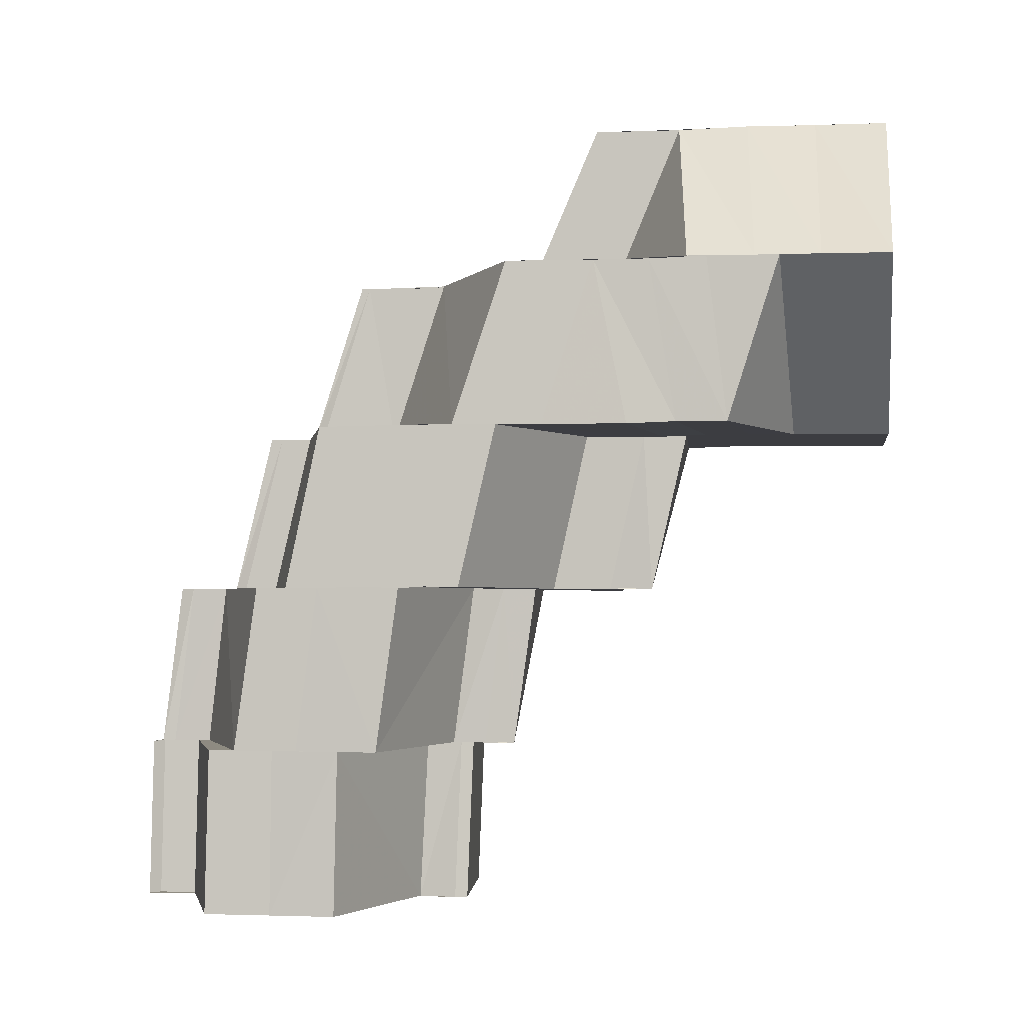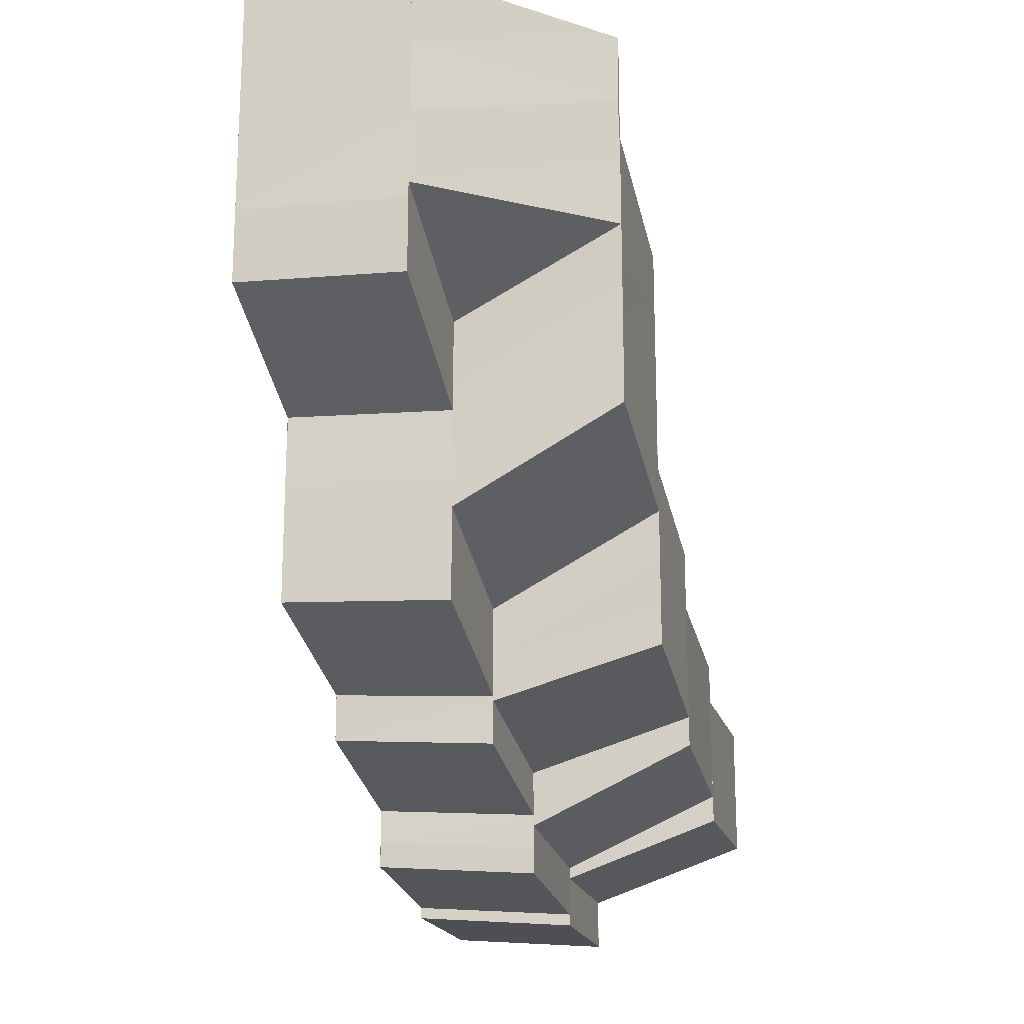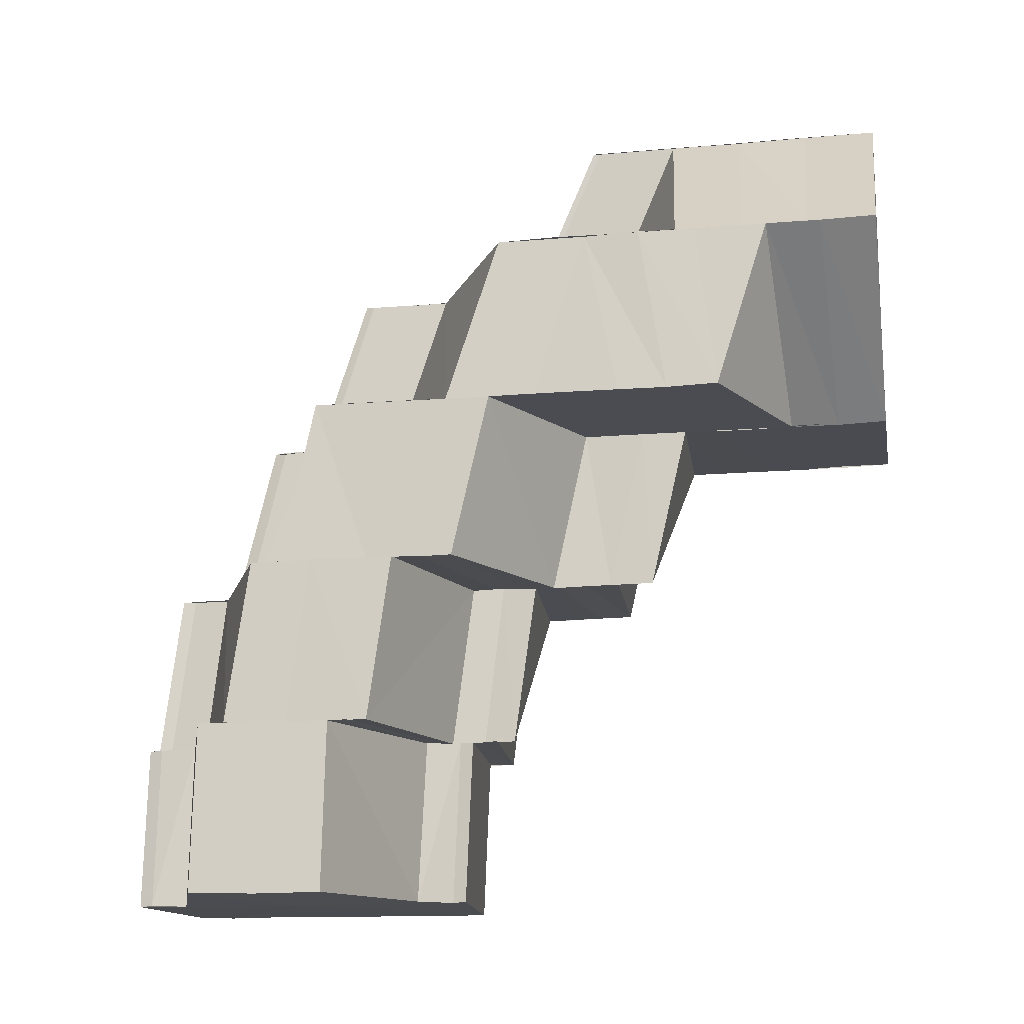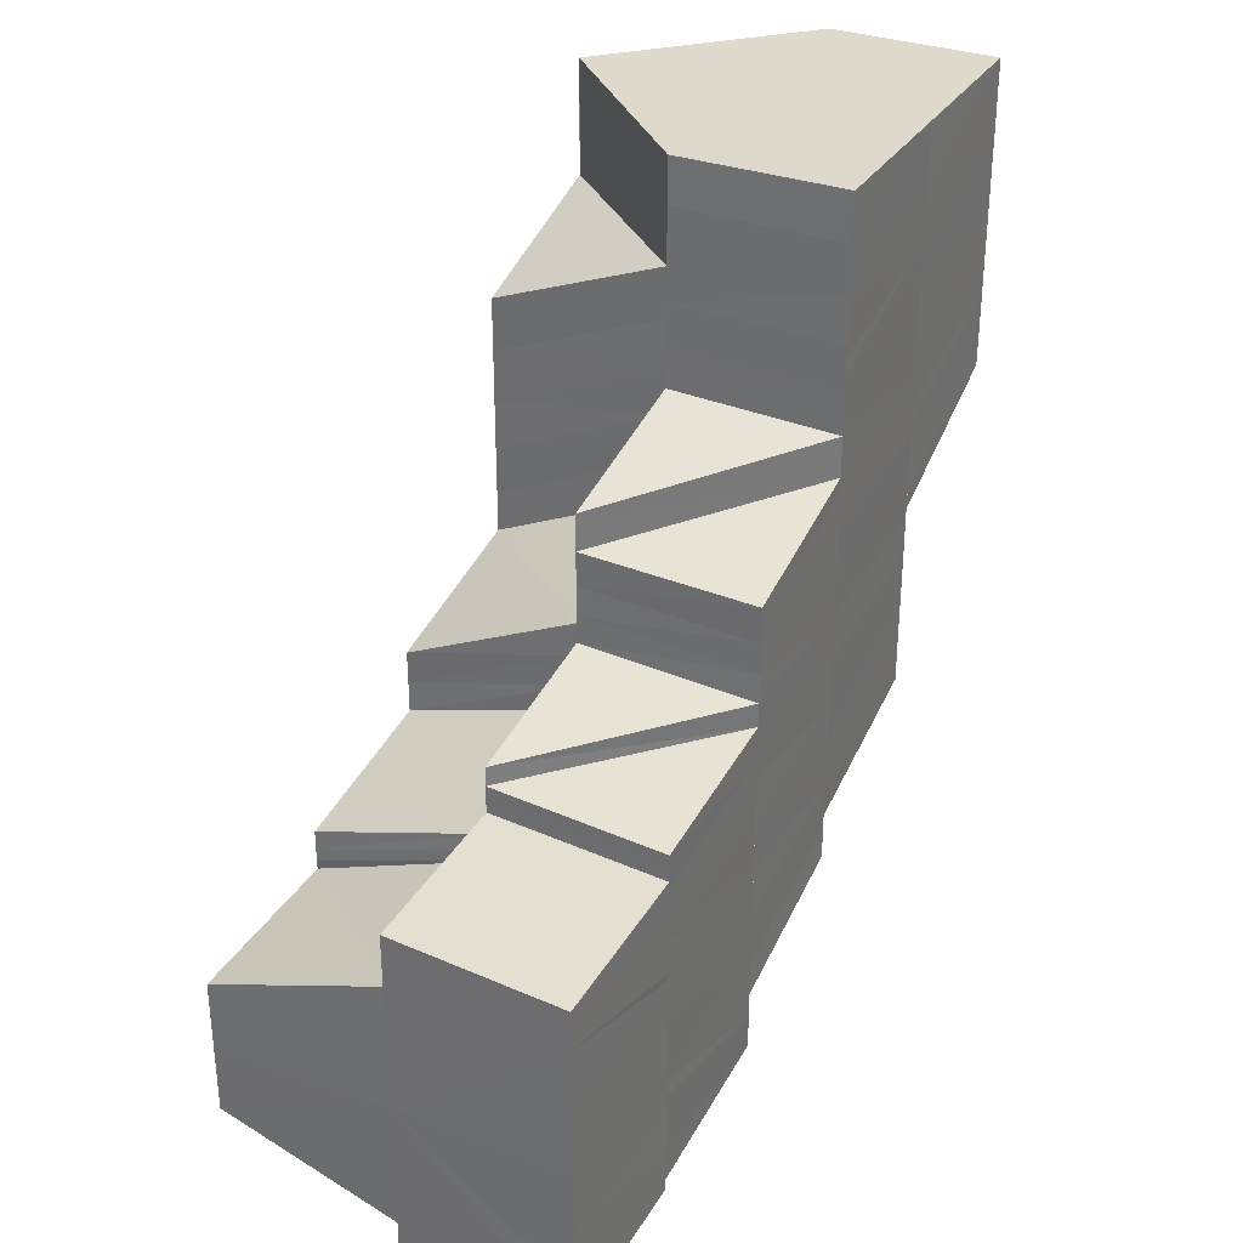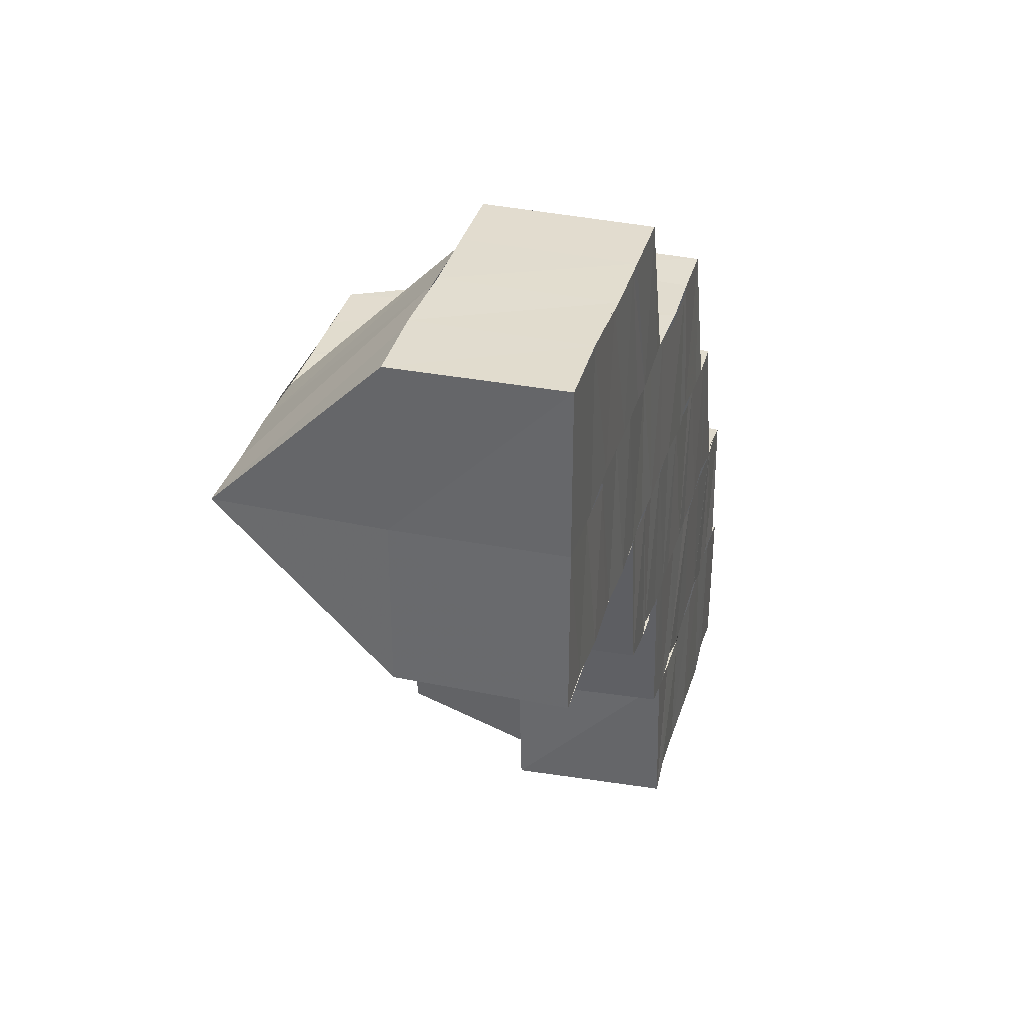
<metadata>
{"format":"obj","ext":"obj","renderer":"f3d","projection":"perspective","resolution":1024,"background":"white","views":[{"elev":-2.8,"azim":-82.1,"up":"+Y"},{"elev":-18.5,"azim":-166.2,"up":"+Z"},{"elev":-15.0,"azim":-79.6,"up":"+Y"},{"elev":32.3,"azim":26.7,"up":"+Z"},{"elev":34.4,"azim":15.3,"up":"+Y"}]}
</metadata>
<code>
o 5497
v 2243 1879 12.65
v 2243 1879 12.65
v 2243 1879 12.65
v 2243 1879 12.65
v 2243 1879 12.65
v 2243 1879 12.65
v 2243 1879 12.65
v 2243 1879 12.65
v 2243 1879 12.65
v 2243 1879 12.65
v 2243 1879 12.65
v 2243 1879 12.65
v 2243 1879 12.65
v 2243 1879 12.65
v 2243 1879 12.65
v 2243 1879 12.65
v 2243 1879 12.66
v 2243 1879 12.65
v 2243 1879 12.65
v 2243 1879 12.66
v 2243 1879 12.66
v 2243 1879 12.66
v 2243 1879 12.66
v 2243 1879 12.66
v 2243 1879 12.66
v 2243 1879 12.66
v 2243 1879 12.66
v 2243 1879 12.66
v 2243 1879 12.67
v 2243 1879 12.67
v 2243 1879 12.67
v 2243 1879 12.67
v 2243 1879 12.67
v 2243 1879 12.67
v 2243 1879 12.66
v 2243 1879 12.67
v 2243 1879 12.67
v 2243 1879 12.67
v 2243 1879 12.67
v 2243 1879 12.67
v 2243 1879 12.67
v 2243 1879 12.66
v 2243 1879 12.67
v 2243 1879 12.67
v 2243 1879 12.66
v 2243 1879 12.67
v 2243 1879 12.67
v 2243 1879 12.67
v 2243 1879 12.67
v 2243 1879 12.67
v 2243 1879 12.67
v 2243 1879 12.67
v 2243 1879 12.67
v 2243 1879 12.67
v 2243 1879 12.67
v 2243 1879 12.67
v 2243 1879 12.67
v 2243 1879 12.66
v 2243 1879 12.66
v 2243 1879 12.66
v 2243 1879 12.66
v 2243 1879 12.66
v 2243 1879 12.66
v 2243 1879 12.65
v 2243 1879 12.65
v 2243 1879 12.65
v 2243 1879 12.65
v 2243 1879 12.65
v 2243 1879 12.65
v 2243 1879 12.65
v 2243 1879 12.65
v 2243 1879 12.65
v 2243 1879 12.65
v 2243 1879 12.65
v 2243 1879 12.65
v 2243 1879 12.65
v 2243 1879 12.65
v 2243 1879 12.66
v 2243 1879 12.65
v 2243 1879 12.65
v 2243 1879 12.66
v 2243 1879 12.65
v 2243 1879 12.66
v 2243 1879 12.66
v 2243 1879 12.66
v 2243 1879 12.67
v 2243 1879 12.66
v 2243 1879 12.67
v 2243 1879 12.66
v 2243 1879 12.65
v 2243 1879 12.66
v 2243 1879 12.66
v 2243 1879 12.66
v 2243 1879 12.65
v 2243 1879 12.67
v 2243 1879 12.67
v 2243 1879 12.67
v 2243 1879 12.67
v 2243 1879 12.67
v 2243 1879 12.67
v 2243 1879 12.67
v 2243 1879 12.67
v 2243 1879 12.67
v 2243 1879 12.67
v 2243 1879 12.68
v 2243 1879 12.67
v 2243 1879 12.68
v 2243 1879 12.68
v 2243 1879 12.68
v 2243 1879 12.68
v 2243 1879 12.68
v 2243 1879 12.68
v 2243 1879 12.68
v 2243 1879 12.68
v 2243 1879 12.68
v 2243 1879 12.68
v 2243 1879 12.68
v 2243 1879 12.68
v 2243 1879 12.69
v 2243 1879 12.69
v 2243 1879 12.68
v 2243 1879 12.68
v 2243 1879 12.67
v 2243 1879 12.68
v 2243 1879 12.68
v 2243 1879 12.69
v 2243 1879 12.68
v 2243 1879 12.67
v 2243 1879 12.67
v 2243 1879 12.67
v 2243 1879 12.66
v 2243 1879 12.68
v 2243 1879 12.66
v 2243 1879 12.67
v 2243 1879 12.66
v 2243 1879 12.68
v 2243 1879 12.66
v 2243 1879 12.66
v 2243 1879 12.68
v 2243 1879 12.68
v 2243 1879 12.68
v 2243 1879 12.69
v 2243 1879 12.68
v 2243 1879 12.69
v 2243 1879 12.67
v 2243 1879 12.69
v 2243 1879 12.67
v 2243 1879 12.69
v 2243 1879 12.7
v 2243 1879 12.68
v 2243 1879 12.67
v 2243 1879 12.67
v 2243 1879 12.67
v 2243 1879 12.67
v 2243 1879 12.68
v 2243 1879 12.67
v 2243 1879 12.66
v 2243 1879 12.66
v 2243 1879 12.66
v 2243 1879 12.66
v 2243 1879 12.66
v 2243 1879 12.66
v 2243 1879 12.66
v 2243 1879 12.66
v 2243 1879 12.66
v 2243 1879 12.67
v 2243 1879 12.66
v 2243 1879 12.66
v 2243 1879 12.66
v 2243 1879 12.67
v 2243 1879 12.67
v 2243 1879 12.67
v 2243 1879 12.67
v 2243 1879 12.67
v 2243 1879 12.67
v 2243 1879 12.68
v 2243 1879 12.68
v 2243 1879 12.68
v 2243 1879 12.68
v 2243 1879 12.68
v 2243 1879 12.68
v 2243 1879 12.68
v 2243 1879 12.69
v 2243 1879 12.69
v 2243 1879 12.69
v 2243 1879 12.69
v 2243 1879 12.69
v 2243 1879 12.69
v 2243 1879 12.69
v 2243 1879 12.7
v 2243 1879 12.7
v 2243 1879 12.7
v 2243 1879 12.7
v 2243 1879 12.7
v 2243 1879 12.69
v 2243 1879 12.7
v 2243 1879 12.69
v 2243 1879 12.7
v 2243 1879 12.7
v 2243 1879 12.69
v 2243 1879 12.69
v 2243 1879 12.69
v 2243 1879 12.7
v 2243 1879 12.69
v 2243 1879 12.69
v 2243 1879 12.68
v 2243 1879 12.68
v 2243 1879 12.68
v 2243 1879 12.68
v 2243 1879 12.68
v 2243 1879 12.68
v 2243 1879 12.68
v 2243 1879 12.67
v 2243 1879 12.67
v 2243 1879 12.68
v 2243 1879 12.68
v 2243 1879 12.68
v 2243 1879 12.69
v 2243 1879 12.69
v 2243 1879 12.69
v 2243 1879 12.7
v 2243 1879 12.68
v 2243 1879 12.67
v 2243 1879 12.68
v 2243 1879 12.66
v 2243 1879 12.66
v 2243 1879 12.66
v 2243 1879 12.66
v 2243 1879 12.65
v 2243 1879 12.65
v 2243 1879 12.65
v 2243 1879 12.65
v 2243 1879 12.66
v 2243 1879 12.66
v 2243 1879 12.66
v 2243 1879 12.66
v 2243 1879 12.66
v 2243 1879 12.65
v 2243 1879 12.65
v 2243 1879 12.66
v 2243 1879 12.66
v 2243 1879 12.66
v 2243 1879 12.66
v 2243 1879 12.66
v 2243 1879 12.66
v 2243 1879 12.65
v 2243 1879 12.65
v 2243 1879 12.65
v 2243 1879 12.65
v 2243 1879 12.65
v 2243 1879 12.65
v 2243 1879 12.65
v 2243 1879 12.65
v 2243 1879 12.65
v 2243 1879 12.65
v 2243 1879 12.65
v 2243 1879 12.65
v 2243 1879 12.65
v 2243 1879 12.65
v 2243 1879 12.65
v 2243 1879 12.65
v 2243 1879 12.65
v 2243 1879 12.65
v 2243 1879 12.65
v 2243 1879 12.65
v 2243 1879 12.65
v 2243 1879 12.65
v 2243 1879 12.65
v 2243 1879 12.65
v 2243 1879 12.65
v 2243 1879 12.65
v 2243 1879 12.65
v 2243 1879 12.65
v 2243 1879 12.65
v 2243 1879 12.67
v 2243 1879 12.67
v 2243 1879 12.67
v 2243 1879 12.67
v 2243 1879 12.67
v 2243 1879 12.67
v 2243 1879 12.66
v 2243 1879 12.66
v 2243 1879 12.67
v 2243 1879 12.66
v 2243 1879 12.67
v 2243 1879 12.67
v 2243 1879 12.66
v 2243 1879 12.67
v 2243 1879 12.67
v 2243 1879 12.67
v 2243 1879 12.66
v 2243 1879 12.67
v 2243 1879 12.67
v 2243 1879 12.67
v 2243 1879 12.67
v 2243 1879 12.67
v 2243 1879 12.67
v 2243 1879 12.65
v 2243 1879 12.65
v 2243 1879 12.65
v 2243 1879 12.65
v 2243 1879 12.65
v 2243 1879 12.66
v 2243 1879 12.66
v 2243 1879 12.66
v 2243 1879 12.65
v 2243 1879 12.67
v 2243 1879 12.67
v 2243 1879 12.66
v 2243 1879 12.65
v 2243 1879 12.67
v 2243 1879 12.67
v 2243 1879 12.67
v 2243 1879 12.65
v 2243 1879 12.66
v 2243 1879 12.65
v 2243 1879 12.66
v 2243 1879 12.66
v 2243 1879 12.66
v 2243 1879 12.66
v 2243 1879 12.66
v 2243 1879 12.65
v 2243 1879 12.65
v 2243 1879 12.66
v 2243 1879 12.66
v 2243 1879 12.66
v 2243 1879 12.66
v 2243 1879 12.66
v 2243 1879 12.67
v 2243 1879 12.67
v 2243 1879 12.67
v 2243 1879 12.67
v 2243 1879 12.67
v 2243 1879 12.67
v 2243 1879 12.67
v 2243 1879 12.67
v 2243 1879 12.68
v 2243 1879 12.68
v 2243 1879 12.68
v 2243 1879 12.68
v 2243 1879 12.68
v 2243 1879 12.68
v 2243 1879 12.68
v 2243 1879 12.68
v 2243 1879 12.68
v 2243 1879 12.67
v 2243 1879 12.67
v 2243 1879 12.67
v 2243 1879 12.67
v 2243 1879 12.67
v 2243 1879 12.68
v 2243 1879 12.68
v 2243 1879 12.68
v 2243 1879 12.68
v 2243 1879 12.68
v 2243 1879 12.68
v 2243 1879 12.68
v 2243 1879 12.68
v 2243 1879 12.68
v 2243 1879 12.68
v 2243 1879 12.69
v 2243 1879 12.69
v 2243 1879 12.69
v 2243 1879 12.69
v 2243 1879 12.69
v 2243 1879 12.7
v 2243 1879 12.67
v 2243 1879 12.67
v 2243 1879 12.67
v 2243 1879 12.67
v 2243 1879 12.67
v 2243 1879 12.67
v 2243 1879 12.69
v 2243 1879 12.68
v 2243 1879 12.69
v 2243 1879 12.69
v 2243 1879 12.69
v 2243 1879 12.7
f 1 2 3
f 2 4 5
f 6 7 8
f 8 9 10
f 11 9 12
f 13 14 11
f 9 15 16
f 10 15 17
f 14 18 19
f 15 20 21
f 17 20 22
f 20 23 24
f 22 23 25
f 23 26 27
f 23 27 28
f 26 29 27
f 27 29 30
f 29 31 32
f 33 30 34
f 28 33 35
f 33 34 35
f 36 37 34
f 37 38 39
f 40 41 39
f 39 41 42
f 41 43 42
f 42 44 45
f 46 47 40
f 46 48 47
f 49 50 47
f 51 46 52
f 53 54 48
f 54 55 56
f 57 54 53
f 58 57 53
f 59 57 58
f 60 59 58
f 60 58 61
f 62 60 61
f 63 60 62
f 64 63 62
f 65 63 64
f 66 65 64
f 66 64 67
f 19 66 67
f 68 66 19
f 69 70 68
f 71 69 72
f 69 73 70
f 73 74 70
f 75 76 74
f 77 78 73
f 78 79 80
f 81 78 77
f 82 81 77
f 83 81 82
f 83 84 81
f 84 85 81
f 84 86 85
f 86 87 85
f 86 88 87
f 89 83 82
f 89 82 90
f 91 89 90
f 92 83 89
f 93 90 94
f 92 95 83
f 96 95 92
f 96 97 95
f 98 97 96
f 99 98 96
f 99 96 100
f 101 99 100
f 101 100 102
f 103 101 104
f 98 105 97
f 105 106 97
f 107 105 98
f 105 108 106
f 107 109 105
f 108 110 106
f 111 109 107
f 108 112 110
f 113 114 109
f 112 115 110
f 112 116 115
f 116 117 118
f 119 120 117
f 116 119 121
f 115 122 123
f 121 124 122
f 125 126 124
f 127 125 122
f 123 122 128
f 123 128 88
f 88 128 129
f 88 129 87
f 128 130 129
f 87 129 131
f 128 132 130
f 87 131 133
f 132 134 130
f 133 131 135
f 132 136 134
f 131 137 138
f 136 139 134
f 136 140 139
f 140 141 139
f 140 142 141
f 139 141 143
f 142 144 141
f 139 143 145
f 142 146 144
f 145 143 147
f 146 148 144
f 146 149 148
f 143 150 151
f 147 152 153
f 154 155 152
f 156 147 153
f 156 153 157
f 158 156 157
f 158 159 160
f 161 160 162
f 161 158 163
f 163 164 165
f 157 166 164
f 167 168 165
f 168 169 164
f 164 166 170
f 166 171 170
f 166 172 171
f 172 173 171
f 171 173 174
f 173 175 174
f 173 176 175
f 176 177 175
f 175 177 178
f 177 179 178
f 177 180 179
f 180 181 179
f 180 182 181
f 182 183 181
f 182 184 183
f 184 185 183
f 183 185 186
f 185 187 186
f 185 188 187
f 188 189 187
f 188 190 189
f 191 192 189
f 191 192 193
f 192 194 193
f 192 194 195
f 196 191 193
f 196 191 197
f 194 198 193
f 199 196 193
f 198 199 193
f 198 199 148
f 199 196 200
f 194 198 201
f 202 203 197
f 202 197 204
f 205 202 204
f 205 204 206
f 207 205 206
f 207 206 208
f 209 207 208
f 210 207 209
f 211 212 209
f 213 211 214
f 215 209 214
f 216 217 215
f 217 218 210
f 218 219 210
f 218 220 219
f 220 200 219
f 220 221 200
f 216 222 223
f 217 224 222
f 225 226 227
f 225 228 35
f 229 230 35
f 230 231 35
f 231 232 35
f 232 233 35
f 233 234 35
f 234 235 35
f 236 237 35
f 237 238 35
f 238 239 35
f 240 241 242
f 242 241 243
f 241 244 245
f 243 244 246
f 244 247 248
f 246 247 249
f 250 251 252
f 252 253 254
f 253 255 254
f 254 255 256
f 255 257 258
f 259 260 253
f 261 259 262
f 259 263 264
f 260 265 266
f 267 265 268
f 265 269 266
f 266 269 270
f 269 271 272
f 273 270 274
f 275 276 277
f 276 278 279
f 280 281 282
f 43 283 281
f 283 284 281
f 283 285 284
f 286 287 284
f 288 289 285
f 290 289 291
f 292 288 285
f 293 288 292
f 294 295 288
f 296 293 297
f 298 299 300
f 299 301 302
f 303 304 305
f 303 102 304
f 305 304 306
f 304 91 306
f 307 308 303
f 306 309 310
f 311 312 313
f 314 315 316
f 314 135 317
f 135 318 317
f 319 320 318
f 317 321 322
f 323 324 322
f 322 321 325
f 321 326 325
f 325 326 59
f 326 327 59
f 326 328 327
f 328 329 327
f 327 329 330
f 329 331 330
f 329 332 331
f 332 333 331
f 331 333 334
f 333 335 334
f 333 336 335
f 336 337 335
f 335 337 338
f 337 339 340
f 341 342 339
f 337 341 343
f 343 344 345
f 338 345 346
f 347 338 346
f 347 346 348
f 349 347 350
f 351 352 345
f 352 353 344
f 354 111 344
f 354 355 111
f 355 356 357
f 355 358 359
f 358 360 359
f 358 361 360
f 361 362 360
f 361 363 362
f 363 364 362
f 363 365 364
f 365 195 364
f 365 366 195
f 367 368 369
f 370 371 372
f 373 374 124
f 373 375 374
f 376 375 373
f 119 376 373
f 376 377 375
f 377 201 375
f 377 378 201

</code>
